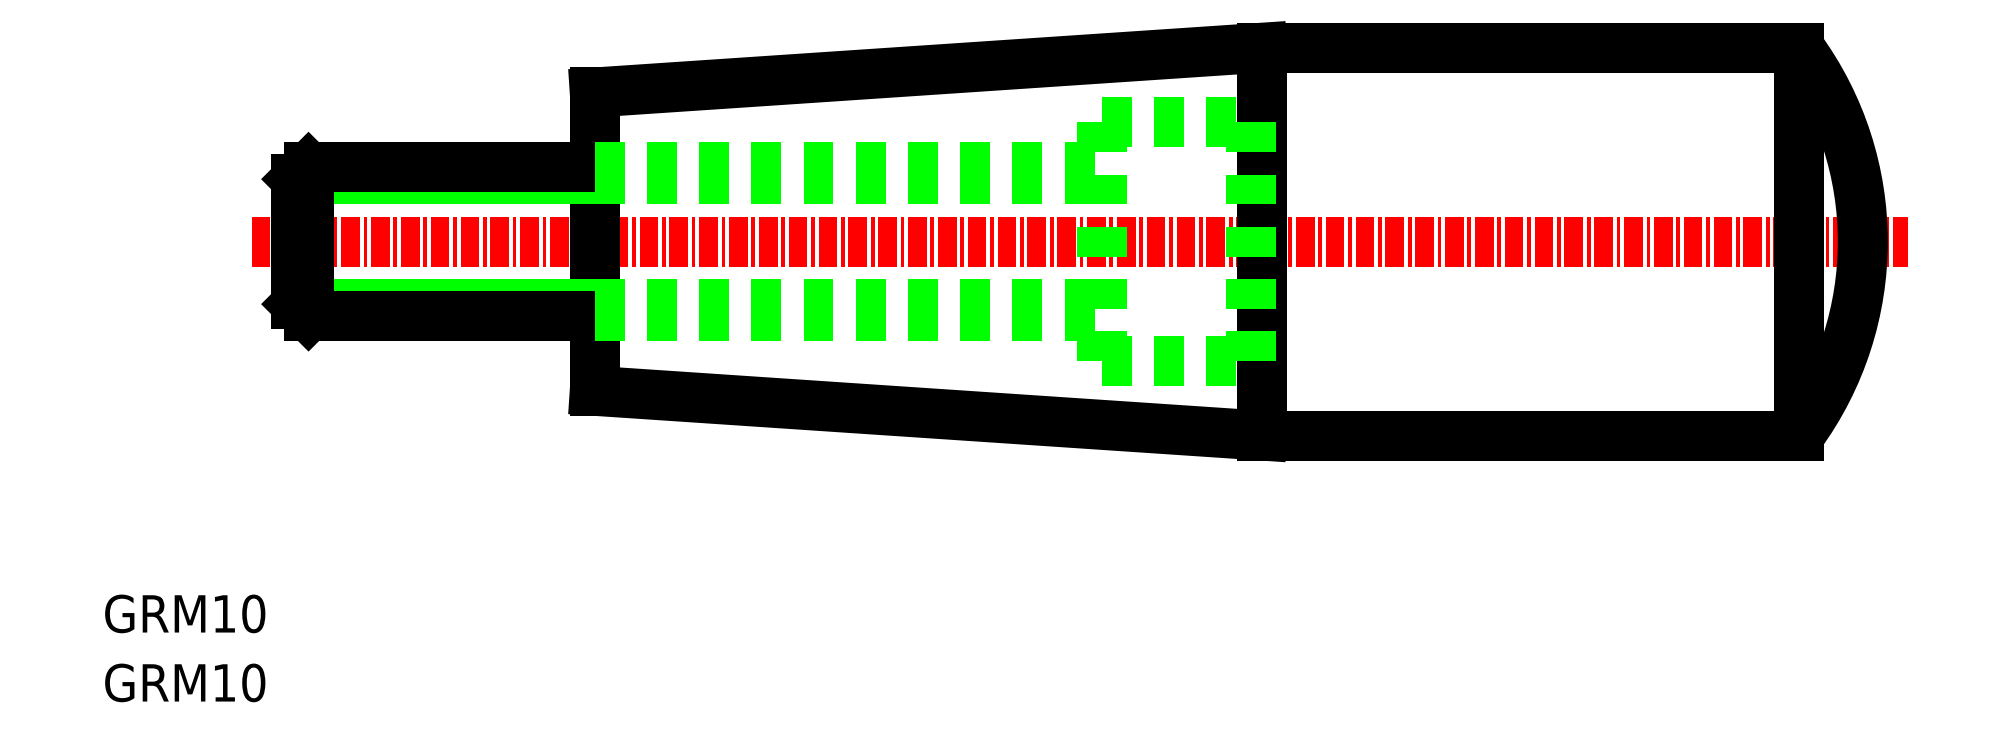
<metadata>
{"format":"dxf","ext":"dxf","renderer":"ezdxf+matplotlib","layout":"modelspace","background":"white","min_lineweight":24,"dpi":150}
</metadata>
<code>
0
SECTION
2
ENTITIES
0
LINE
8
CENTER
10
9.998
20
30.83
30
0
11
121
21
30.83
31
0
0
LINE
8
0
10
33
20
40.83
30
0
11
77.73
21
43.83
31
0
0
LINE
8
0
10
33
20
20.83
30
0
11
77.73
21
17.83
31
0
0
LINE
8
0
10
33
20
20.83
30
0
11
33
21
40.83
31
0
0
TEXT
8
0
10
-2.013e-07
20
-1.021e-07
30
0
40
2.5
1
GRM10
0
TEXT
8
0
10
-2.013e-07
20
4.625
30
0
40
2.5
1
GRM10
0
LINE
8
0
10
13
20
26.64
30
0
11
33
21
26.64
31
0
0
LINE
8
0
10
13
20
35.02
30
0
11
33
21
35.02
31
0
0
LINE
8
0
10
13.81
20
35.83
30
0
11
33
21
35.83
31
0
0
LINE
8
0
10
13.81
20
25.83
30
0
11
33
21
25.83
31
0
0
LINE
8
0
10
13
20
26.64
30
0
11
13.81
21
25.83
31
0
0
LINE
8
0
10
13
20
26.64
30
0
11
13
21
35.02
31
0
0
LINE
8
0
10
13
20
35.02
30
0
11
13.81
21
35.83
31
0
0
LINE
8
0
10
13.81
20
35.83
30
0
11
13.81
21
25.83
31
0
0
LINE
8
0
10
77.73
20
43.83
30
0
11
77.73
21
17.83
31
0
0
LINE
8
0
10
113.7
20
43.83
30
0
11
113.7
21
17.83
31
0
0
ARC
8
0
10
95.99
20
30.83
30
0
40
22.01
50
323.8
51
36.21
0
LINE
8
0
10
77.73
20
17.83
30
0
11
113.7
21
17.83
31
0
0
LINE
8
0
10
77.73
20
43.83
30
0
11
113.7
21
43.83
31
0
0
LINE
8
0
10
67
20
22.83
30
0
11
77
21
22.83
31
0
0
LINE
8
0
10
67
20
38.83
30
0
11
77
21
38.83
31
0
0
LINE
8
0
10
67
20
22.83
30
0
11
67
21
38.83
31
0
0
LINE
8
0
10
77
20
22.83
30
0
11
77
21
38.83
31
0
0
LINE
8
0
10
33
20
35.83
30
0
11
67
21
35.83
31
0
0
LINE
8
0
10
33
20
35.02
30
0
11
67
21
35.02
31
0
0
LINE
8
0
10
33
20
25.83
30
0
11
67
21
25.83
31
0
0
LINE
8
0
10
33
20
26.64
30
0
11
67
21
26.64
31
0
0
ENDSEC
0
EOF

</code>
